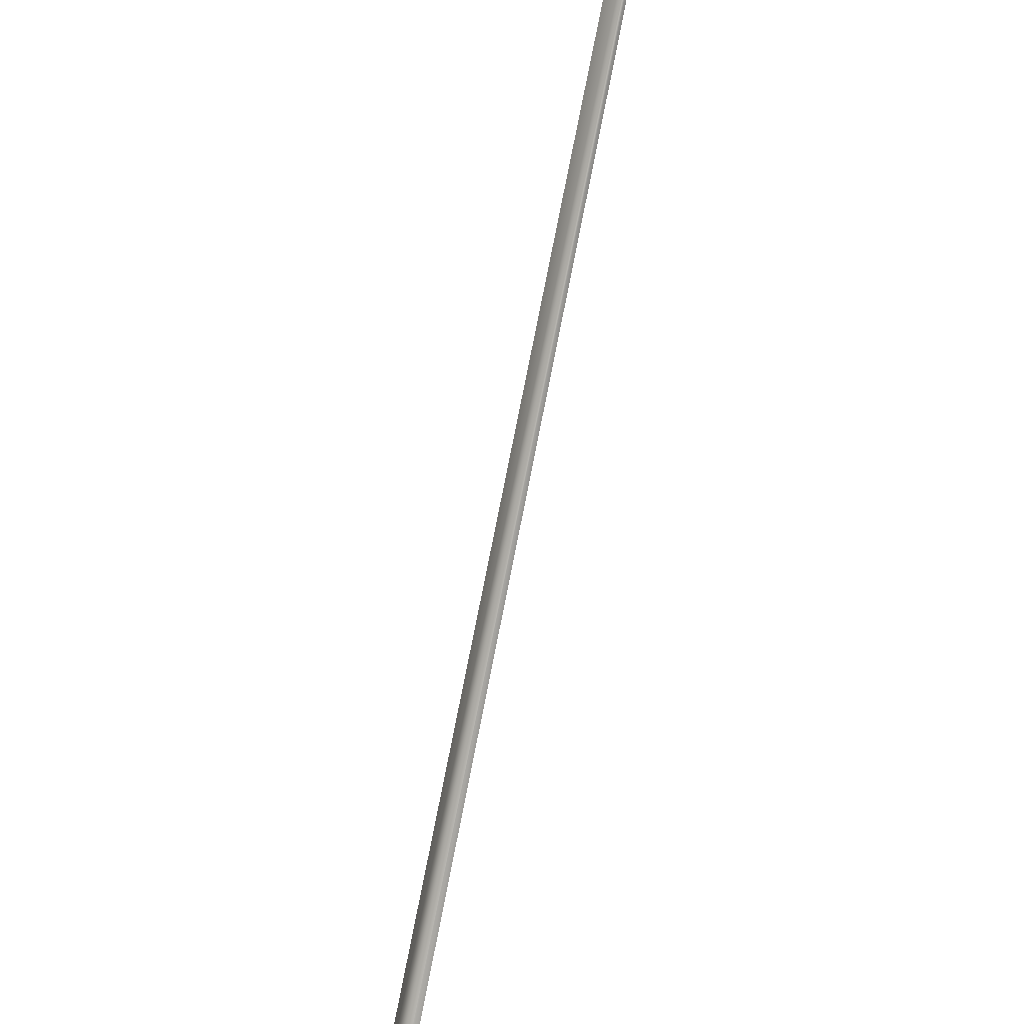
<metadata>
{"format":"obj","ext":"obj","renderer":"f3d","projection":"perspective","resolution":1024,"background":"white","views":[{"elev":-65.4,"azim":-30.4,"up":"+Y"}]}
</metadata>
<code>
v -0.7597 9.759 -0.8076
v -0.7314 9.762 -0.8462
v -0.7423 9.883 -0.9491
v -0.7716 9.911 -0.9202
v -0.8013 9.752 -0.8269
v -0.8116 9.889 -0.9397
v -0.773 9.754 -0.8655
v -0.7823 9.861 -0.9686
v -0.7856 9.614 -0.9196
v -0.7705 9.647 -0.9272
v -0.841 9.636 -0.9197
v -0.8259 9.669 -0.9272
v -0.8139 9.714 -1.061
v -0.7708 9.729 -1.03
v -0.8459 9.715 -1.034
v -0.8029 9.73 -1.003
v -0.776 9.891 -0.9811
v -0.7426 9.878 -0.9462
v -0.8112 9.895 -0.9426
v -0.7778 9.881 -0.9077
v -2.394 11.2 3.784
v -2.358 11.17 3.799
v -2.42 11.19 3.827
v -2.384 11.16 3.842
f 1 2 3
f 3 4 1
f 5 1 4
f 4 6 5
f 7 5 6
f 6 8 7
f 2 7 8
f 8 3 2
f 9 10 2
f 2 1 9
f 11 9 1
f 1 5 11
f 12 11 5
f 5 7 12
f 10 12 7
f 7 2 10
f 13 14 10
f 10 9 13
f 15 13 9
f 9 11 15
f 16 15 11
f 11 12 16
f 14 16 12
f 12 10 14
f 17 18 14
f 14 13 17
f 19 17 13
f 13 15 19
f 20 19 15
f 15 16 20
f 18 20 16
f 16 14 18
f 21 22 18
f 18 17 21
f 23 21 17
f 17 19 23
f 24 23 19
f 19 20 24
f 22 24 20
f 20 18 22
f 6 4 3
f 3 8 6

</code>
